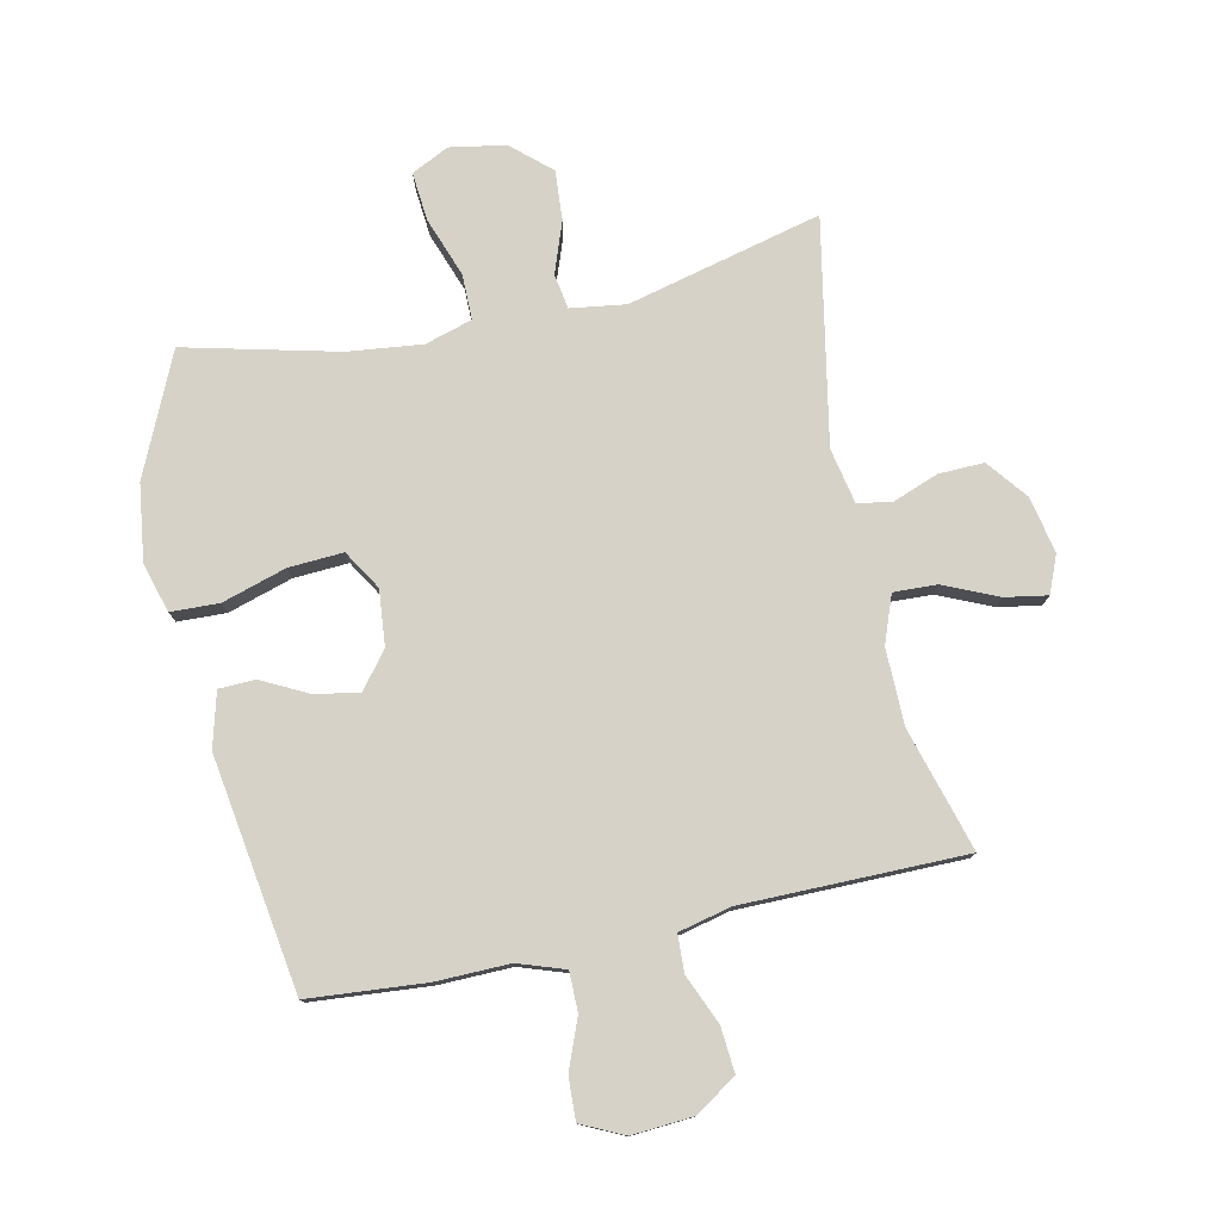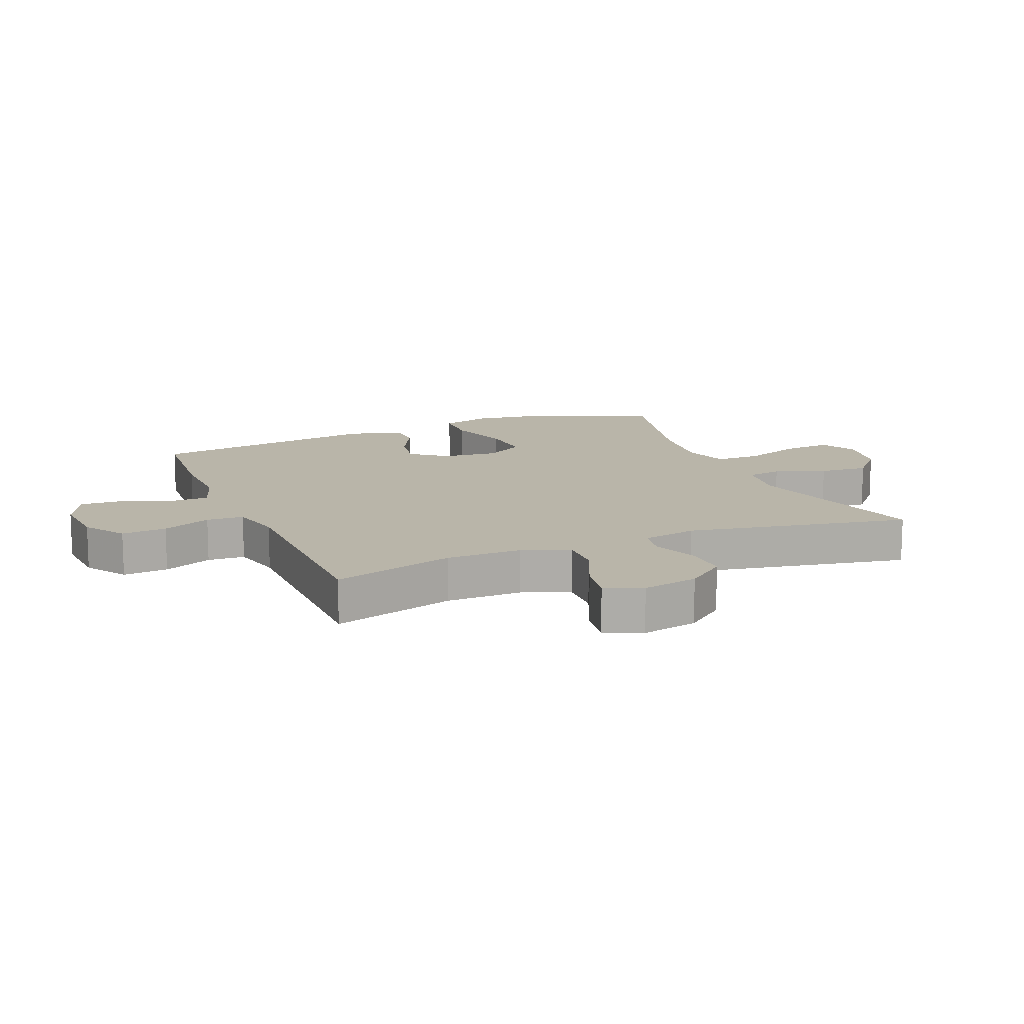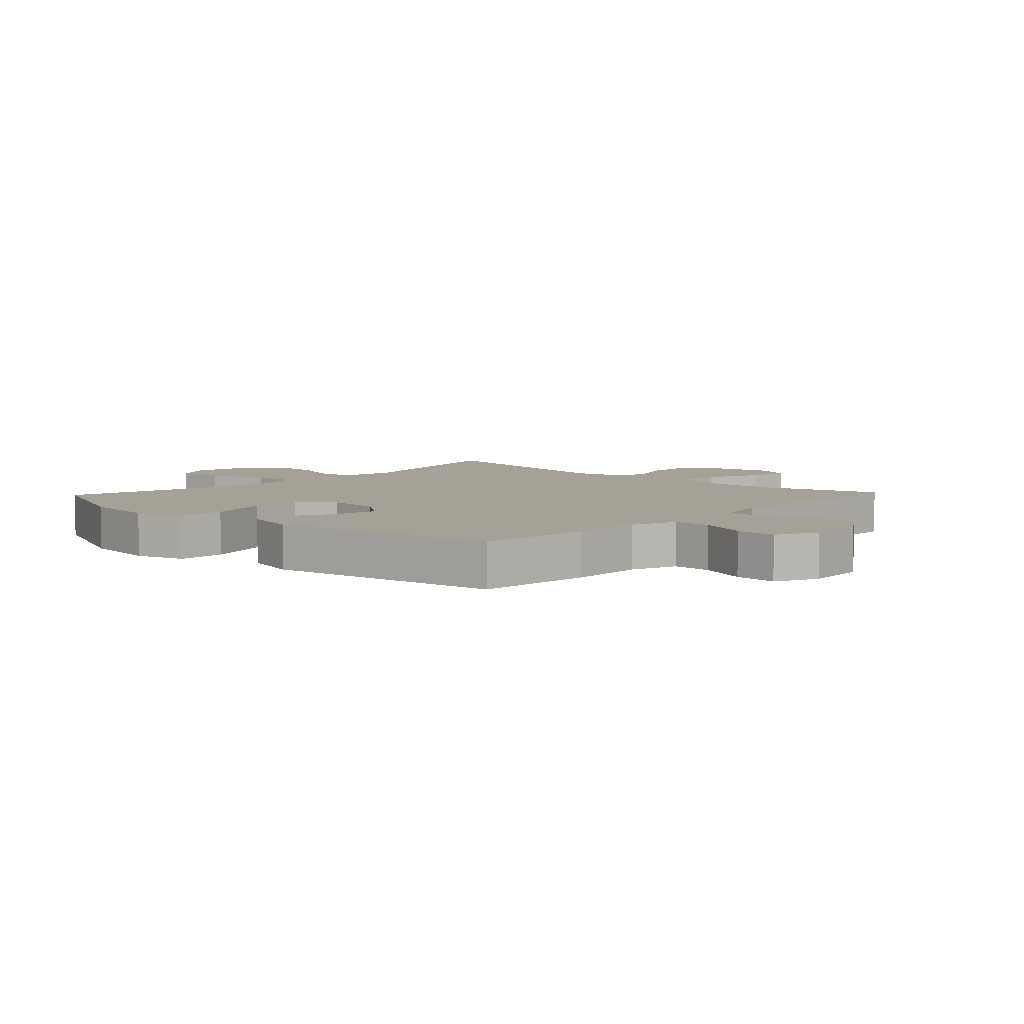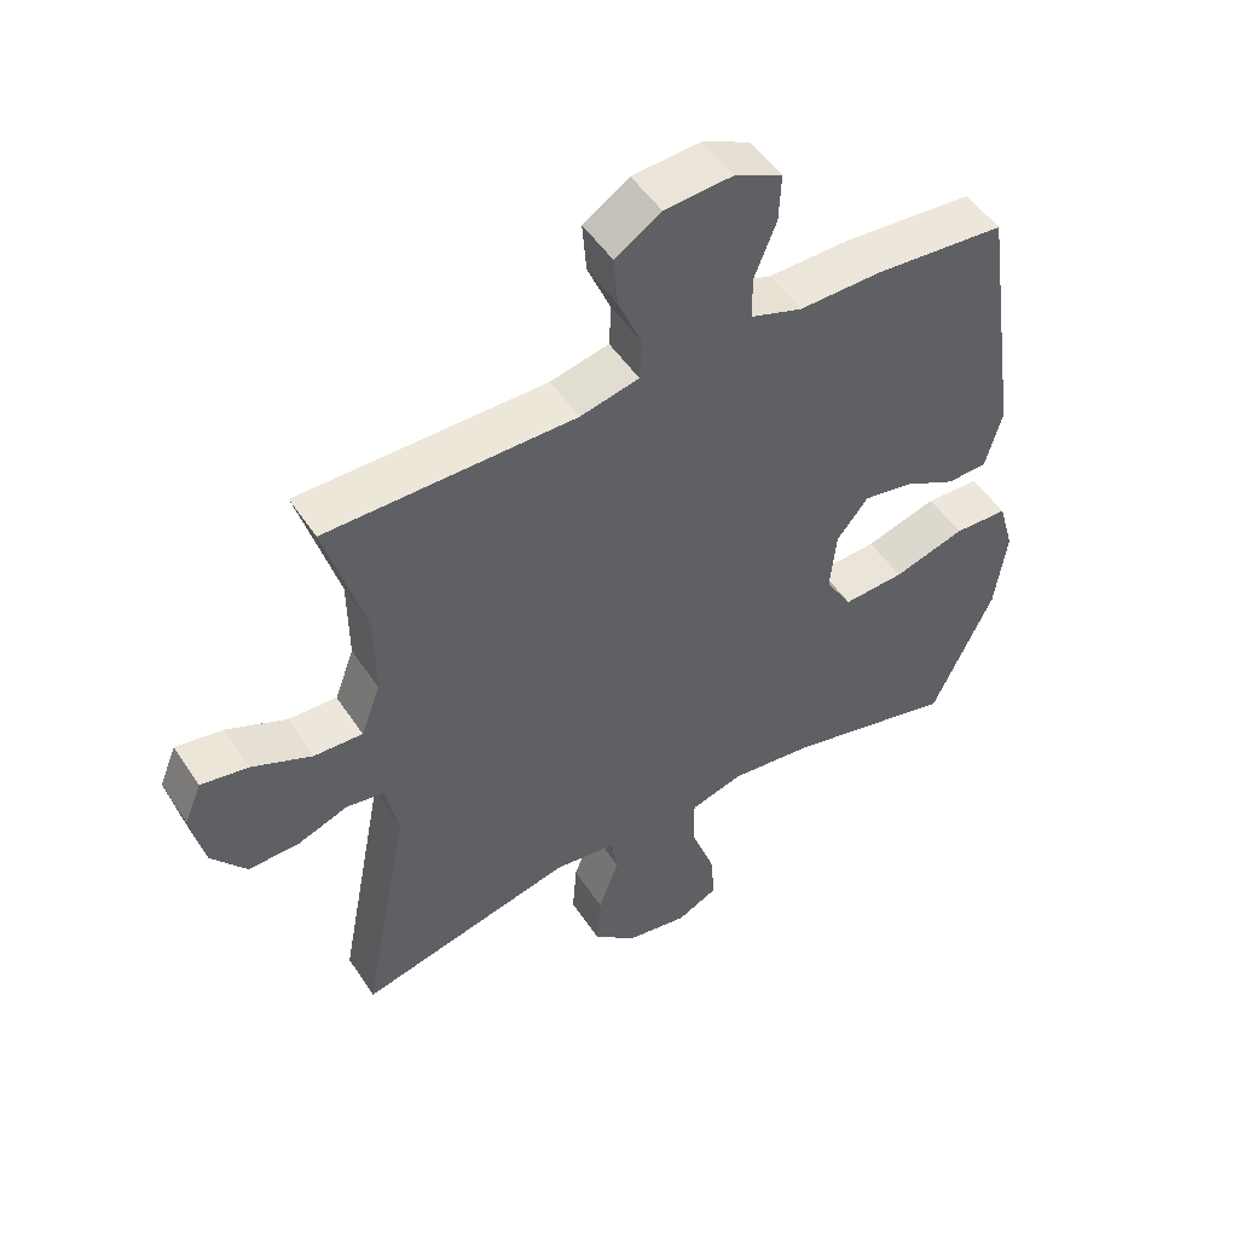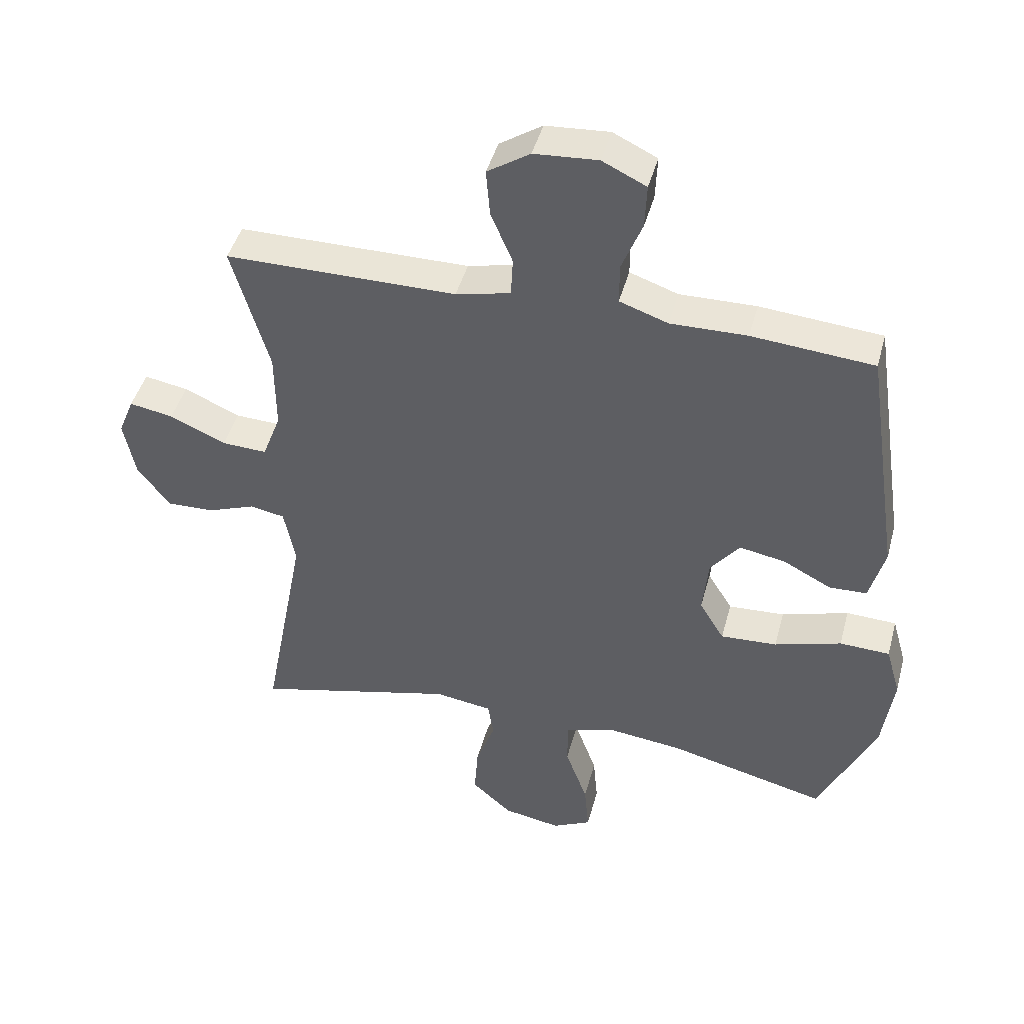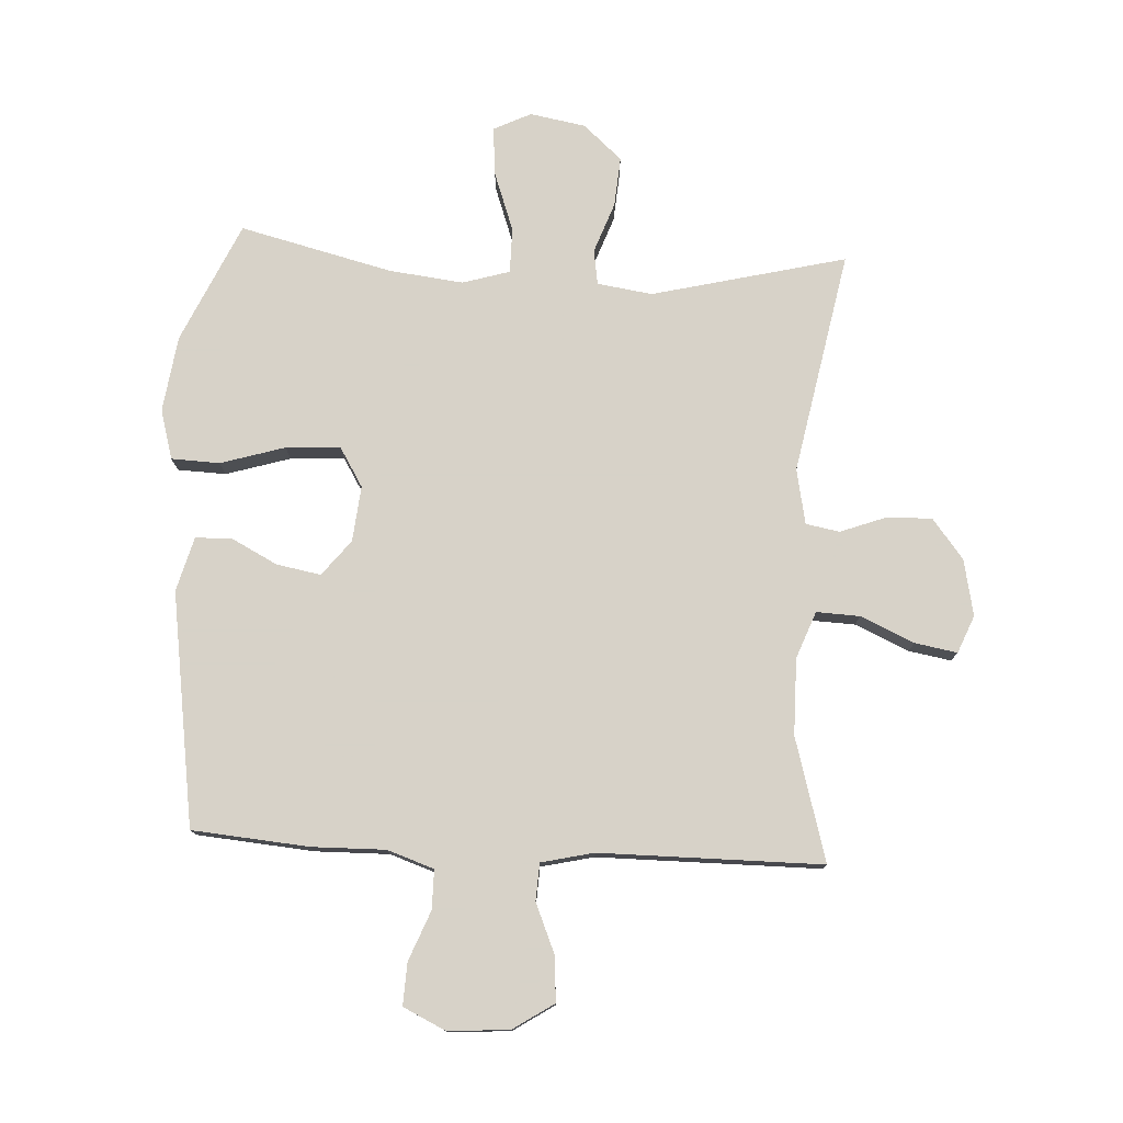
<metadata>
{"format":"obj","ext":"obj","renderer":"f3d","projection":"perspective","resolution":1024,"background":"white","views":[{"elev":77.9,"azim":-12.2,"up":"+Y"},{"elev":13.4,"azim":67.3,"up":"+Y"},{"elev":6.1,"azim":-47.0,"up":"+Y"},{"elev":50.3,"azim":147.8,"up":"+Z"},{"elev":44.5,"azim":-165.2,"up":"+Z"},{"elev":77.4,"azim":3.1,"up":"+Y"}]}
</metadata>
<code>
v 0.5 0.07 -0.5
v 0.183 0.07 -0.422
v 0.093 0.07 -0.435
v 0.084 0.07 -0.492
v 0.114 0.07 -0.575
v 0.12 0.07 -0.656
v 0.057 0.07 -0.712
v -0.034 0.07 -0.728
v -0.095 0.07 -0.698
v -0.088 0.07 -0.619
v -0.053 0.07 -0.522
v -0.053 0.07 -0.448
v -0.13 0.07 -0.425
v -0.251 0.07 -0.439
v -0.5 0.07 -0.5
v -0.589 0.07 -0.304
v -0.606 0.07 -0.18
v -0.583 0.07 -0.099
v -0.504 0.07 -0.096
v -0.399 0.07 -0.128
v -0.31 0.07 -0.133
v -0.271 0.07 -0.069
v -0.28 0.07 0.022
v -0.326 0.07 0.08
v -0.398 0.07 0.067
v -0.474 0.07 0.028
v -0.533 0.07 0.03
v -0.557 0.07 0.119
v -0.5 0.07 0.5
v -0.309 0.07 0.516
v -0.189 0.07 0.514
v -0.113 0.07 0.54
v -0.113 0.07 0.604
v -0.145 0.07 0.685
v -0.148 0.07 0.754
v -0.079 0.07 0.787
v 0.021 0.07 0.78
v 0.088 0.07 0.736
v 0.082 0.07 0.662
v 0.048 0.07 0.582
v 0.051 0.07 0.521
v 0.137 0.07 0.501
v 0.5 0.07 0.5
v 0.442 0.07 0.299
v 0.441 0.07 0.175
v 0.47 0.07 0.098
v 0.541 0.07 0.101
v 0.629 0.07 0.14
v 0.698 0.07 0.152
v 0.723 0.07 0.091
v 0.704 0.07 -0.001
v 0.653 0.07 -0.066
v 0.579 0.07 -0.064
v 0.504 0.07 -0.036
v 0.449 0.07 -0.046
v 0.431 0.07 -0.136
v 0.5 0 -0.5
v 0.183 0 -0.422
v 0.093 0 -0.435
v 0.084 0 -0.492
v 0.114 0 -0.575
v 0.12 0 -0.656
v 0.057 0 -0.712
v -0.034 0 -0.728
v -0.095 0 -0.698
v -0.088 0 -0.619
v -0.053 0 -0.522
v -0.053 0 -0.448
v -0.13 0 -0.425
v -0.251 0 -0.439
v -0.5 0 -0.5
v -0.589 0 -0.304
v -0.606 0 -0.18
v -0.583 0 -0.099
v -0.504 0 -0.096
v -0.399 0 -0.128
v -0.31 0 -0.133
v -0.271 0 -0.069
v -0.28 0 0.022
v -0.326 0 0.08
v -0.398 0 0.067
v -0.474 0 0.028
v -0.533 0 0.03
v -0.557 0 0.119
v -0.5 0 0.5
v -0.309 0 0.516
v -0.189 0 0.514
v -0.113 0 0.54
v -0.113 0 0.604
v -0.145 0 0.685
v -0.148 0 0.754
v -0.079 0 0.787
v 0.021 0 0.78
v 0.088 0 0.736
v 0.082 0 0.662
v 0.048 0 0.582
v 0.051 0 0.521
v 0.137 0 0.501
v 0.5 0 0.5
v 0.442 0 0.299
v 0.441 0 0.175
v 0.47 0 0.098
v 0.541 0 0.101
v 0.629 0 0.14
v 0.698 0 0.152
v 0.723 0 0.091
v 0.704 0 -0.001
v 0.653 0 -0.066
v 0.579 0 -0.064
v 0.504 0 -0.036
v 0.449 0 -0.046
v 0.431 0 -0.136
f 51 52 53 54
f 49 50 51 54
f 47 48 49 54
f 46 47 54 55
f 45 46 55 56
f 42 43 44
f 41 42 44 45
f 37 38 39 40
f 37 40 41
f 36 37 41
f 33 34 35 36
f 32 33 36 41
f 31 32 41 45
f 25 26 27 28
f 24 25 28 29
f 23 24 29 30
f 17 18 19 20
f 17 20 21
f 14 15 16 17
f 13 14 17 21
f 12 13 21 22
f 8 9 10 11
f 8 11 12
f 7 8 12
f 4 5 6 7
f 4 7 12
f 3 4 12 22
f 56 1 2
f 30 31 45 56
f 22 23 30 56
f 2 3 22 56
f 110 109 108 107
f 110 107 106 105
f 110 105 104 103
f 111 110 103 102
f 112 111 102 101
f 100 99 98
f 101 100 98 97
f 96 95 94 93
f 97 96 93
f 97 93 92
f 92 91 90 89
f 97 92 89 88
f 101 97 88 87
f 84 83 82 81
f 85 84 81 80
f 86 85 80 79
f 76 75 74 73
f 77 76 73
f 73 72 71 70
f 77 73 70 69
f 78 77 69 68
f 67 66 65 64
f 68 67 64
f 68 64 63
f 63 62 61 60
f 68 63 60
f 78 68 60 59
f 58 57 112
f 112 101 87 86
f 112 86 79 78
f 112 78 59 58
f 1 57 58 2
f 2 58 59 3
f 3 59 60 4
f 4 60 61 5
f 5 61 62 6
f 6 62 63 7
f 7 63 64 8
f 8 64 65 9
f 9 65 66 10
f 10 66 67 11
f 11 67 68 12
f 12 68 69 13
f 13 69 70 14
f 14 70 71 15
f 15 71 72 16
f 16 72 73 17
f 17 73 74 18
f 18 74 75 19
f 19 75 76 20
f 20 76 77 21
f 21 77 78 22
f 22 78 79 23
f 23 79 80 24
f 24 80 81 25
f 25 81 82 26
f 26 82 83 27
f 27 83 84 28
f 28 84 85 29
f 29 85 86 30
f 30 86 87 31
f 31 87 88 32
f 32 88 89 33
f 33 89 90 34
f 34 90 91 35
f 35 91 92 36
f 36 92 93 37
f 37 93 94 38
f 38 94 95 39
f 39 95 96 40
f 40 96 97 41
f 41 97 98 42
f 42 98 99 43
f 43 99 100 44
f 44 100 101 45
f 45 101 102 46
f 46 102 103 47
f 47 103 104 48
f 48 104 105 49
f 49 105 106 50
f 50 106 107 51
f 51 107 108 52
f 52 108 109 53
f 53 109 110 54
f 54 110 111 55
f 55 111 112 56
f 56 112 57 1

</code>
